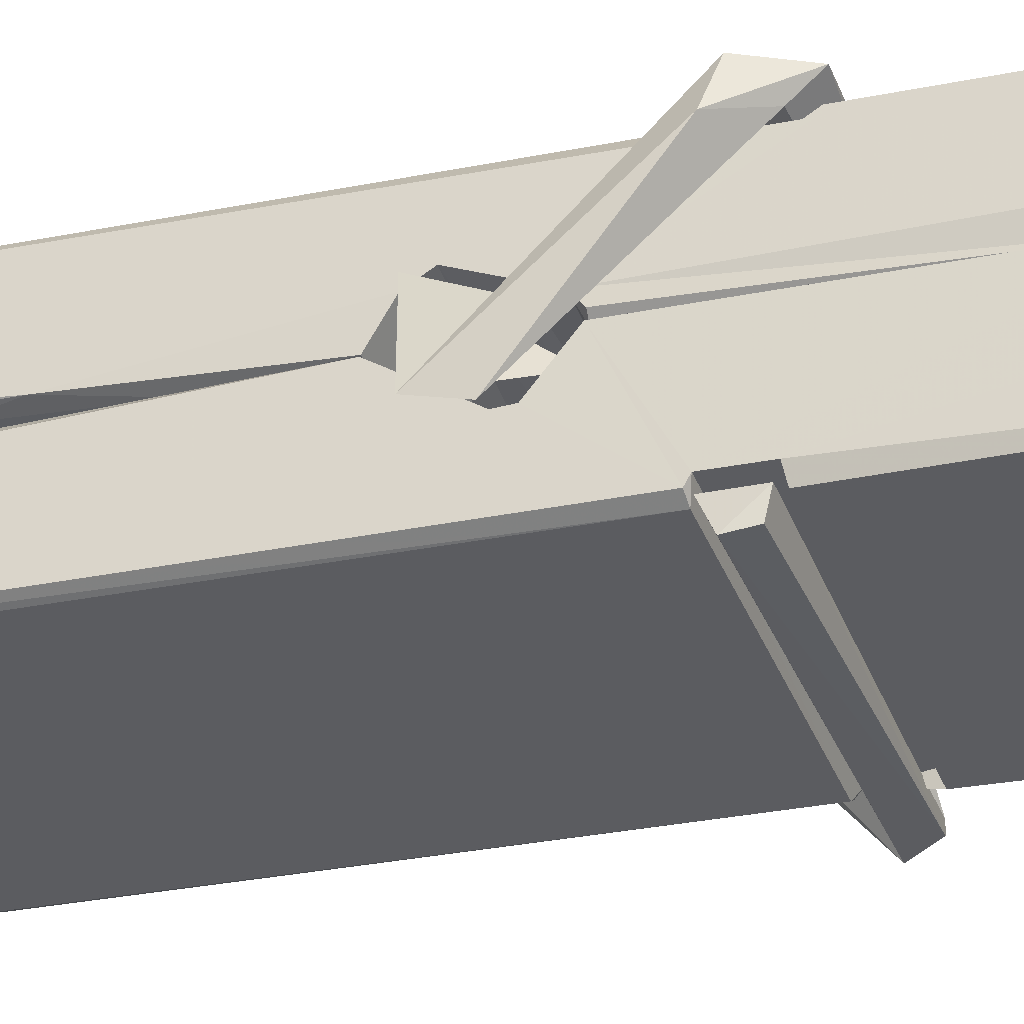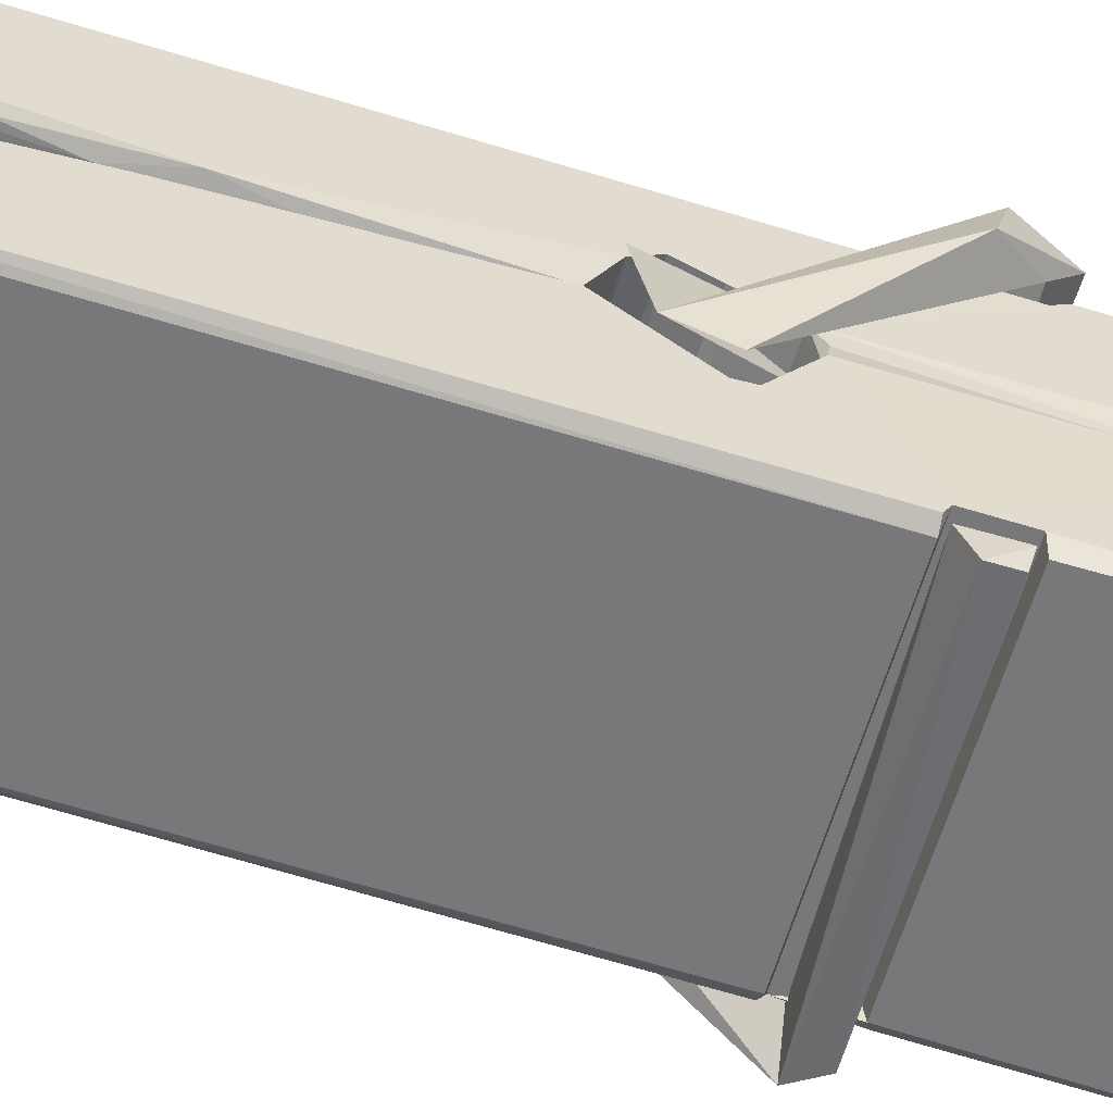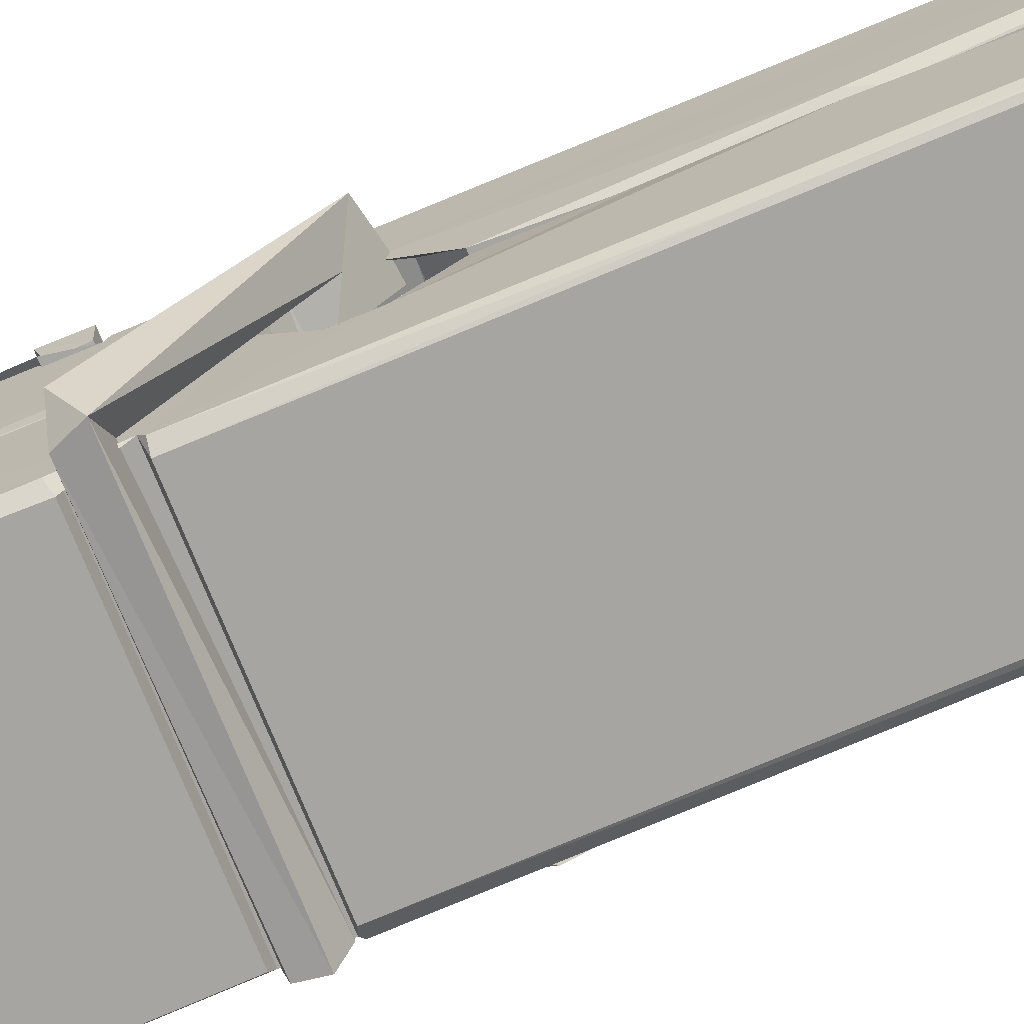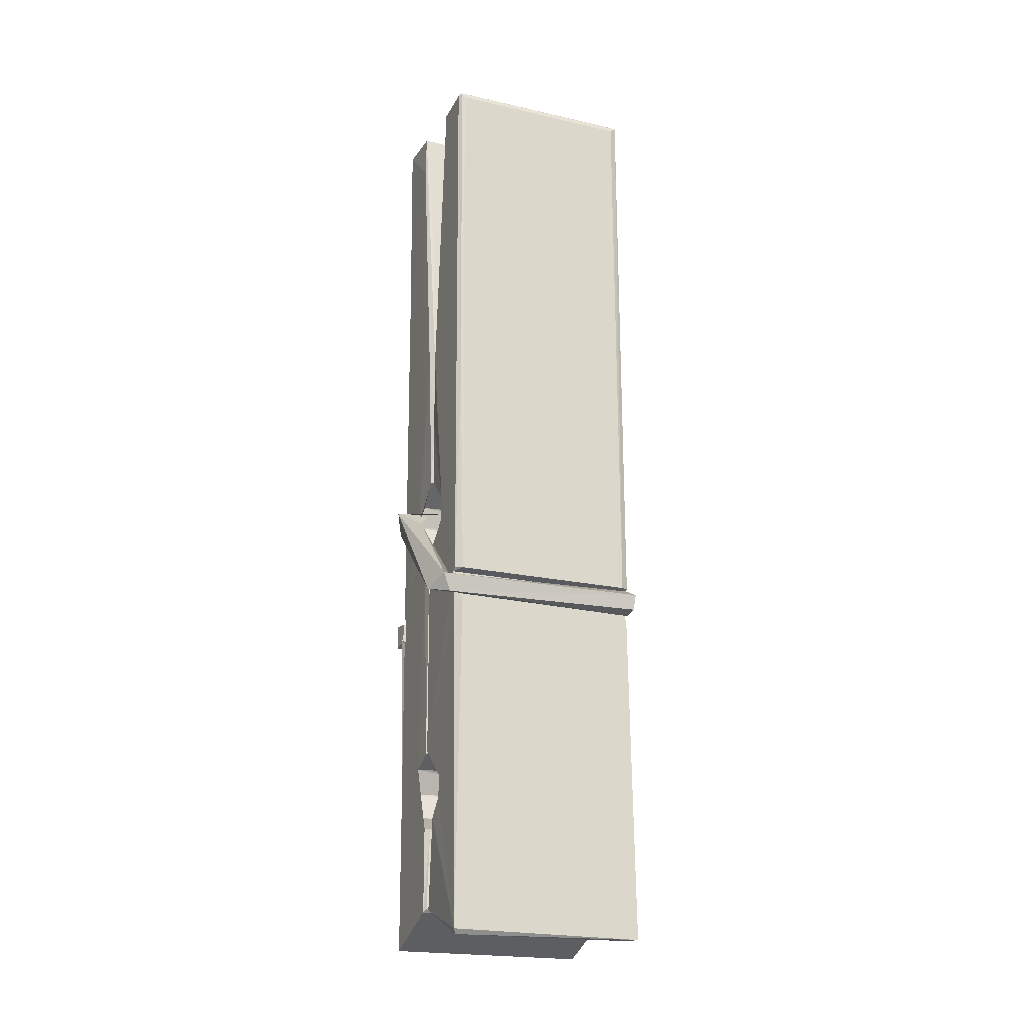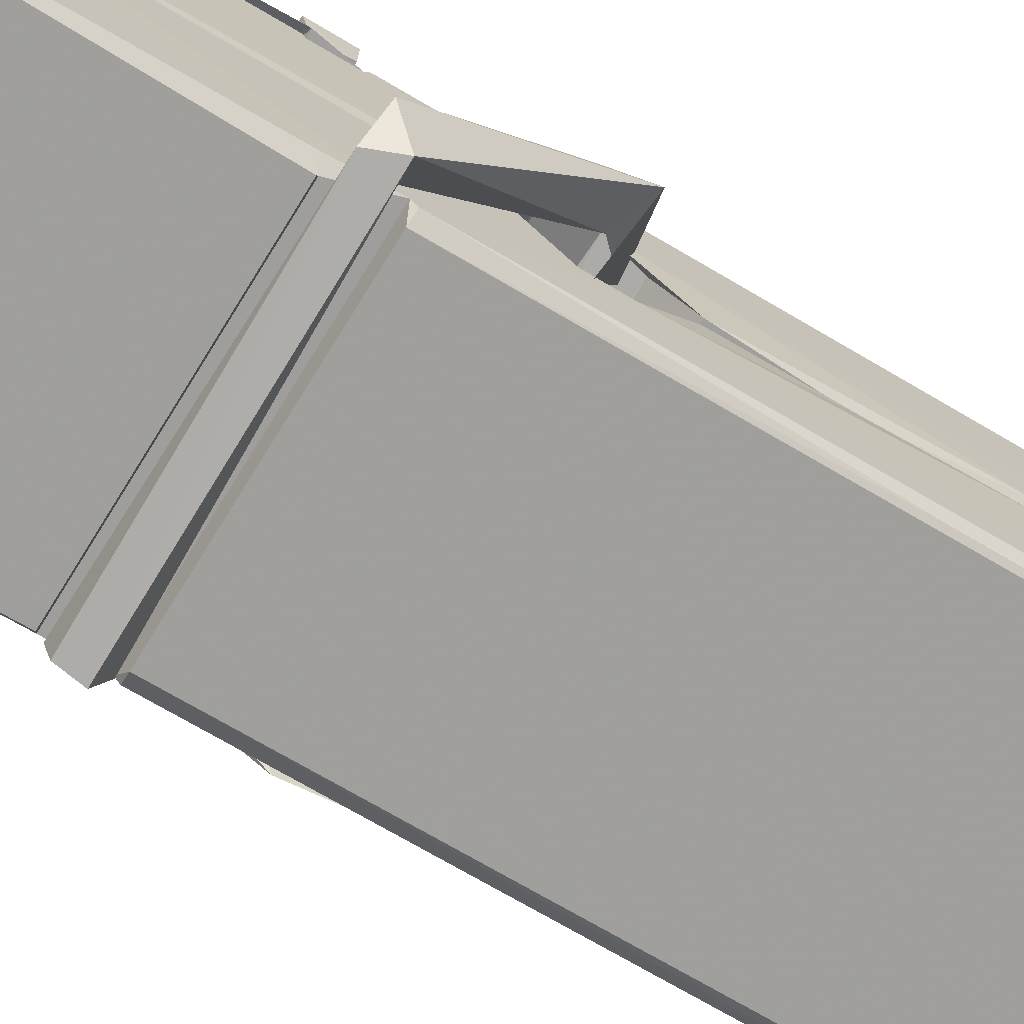
<metadata>
{"format":"obj","ext":"obj","renderer":"f3d","projection":"perspective","resolution":1024,"background":"white","views":[{"elev":-36.2,"azim":-69.0,"up":"+Z"},{"elev":-56.5,"azim":-104.4,"up":"+Z"},{"elev":-72.4,"azim":113.3,"up":"+Z"},{"elev":-16.2,"azim":157.6,"up":"+Y"},{"elev":-73.3,"azim":60.1,"up":"+Z"}]}
</metadata>
<code>
v 0.8852 0.2662 -1.28
v 1.049 0.3002 -1.339
v 0.887 0.2985 -1.34
v 0.8908 0.302 -1.341
v 0.8735 0.845 -1.295
v 0.8751 0.9242 -1.283
v 0.8727 1.021 -1.266
v 0.8778 0.8136 -1.301
v 1.031 1.022 -1.265
v 0.8717 1.017 -1.222
v 0.8715 0.7846 -1.302
v 0.8648 1.057 -1.259
v 1.045 0.4347 -1.33
v 0.8782 0.5404 -1.26
v 0.8758 0.6179 -1.307
v 0.8821 0.3686 -1.326
v 0.8822 0.3756 -1.314
v 0.8811 0.4236 -1.317
v 1.047 0.3822 -1.311
v 1.041 0.4028 -1.304
v 0.8868 0.3854 -1.307
v 1.04 0.6501 -1.287
v 1.036 0.6682 -1.291
v 0.8746 0.6686 -1.294
v 0.8753 0.6805 -1.313
v 1.038 0.6857 -1.315
v 0.8831 0.5637 -1.255
v 1.025 1.025 -1.267
v 1.028 1.061 -1.26
v 1.032 0.8176 -1.302
v 1.04 0.6284 -1.297
v 1.04 0.6184 -1.318
v 1.041 0.6222 -1.308
v 1.04 0.4376 -1.332
v 1.047 0.3026 -1.341
v 1.043 0.306 -1.342
v 1.046 0.5468 -1.265
v 0.8853 0.5404 -1.256
v 1.026 1.022 -1.224
v 1.028 0.9282 -1.284
v 0.8759 0.6386 -1.286
v 0.8843 0.4323 -1.331
v 0.8915 0.4037 -1.303
v 1.047 0.3701 -1.334
v 0.8797 0.7394 -1.309
v 1.034 0.7433 -1.311
v 0.8749 0.657 -1.287
v 0.8652 1.051 -1.224
v 0.8721 1.054 -1.22
v 1.03 1.058 -1.221
v 1.034 0.8987 -1.235
v 1.042 0.5692 -1.26
v 1.043 0.3672 -1.337
v 1.05 0.2708 -1.281
v 1.046 0.2718 -1.277
v 0.8905 0.2683 -1.276
v 0.884 0.2957 -1.337
v 1.036 0.8038 -1.3
v 1.046 0.4234 -1.312
v 0.8807 0.6126 -1.319
v 1.035 0.6164 -1.32
v 1.042 0.5668 -1.264
v 0.876 0.612 -1.315
v 1.043 0.5434 -1.262
v 1.038 0.5444 -1.257
v 0.8872 0.3631 -1.336
v 0.8775 0.5625 -1.263
v 0.8781 0.5425 -1.264
v 1.038 0.5677 -1.256
v 0.8678 1.061 -1.316
v 1.046 0.3018 -1.343
v 0.8744 0.8141 -1.309
v 0.8714 0.9255 -1.311
v 1.029 1.058 -1.32
v 1.029 1.063 -1.352
v 1.036 0.8049 -1.314
v 1.034 0.8183 -1.311
v 1.031 0.9303 -1.313
v 0.871 0.8005 -1.313
v 0.8806 0.4322 -1.332
v 1.045 0.4366 -1.333
v 1.047 0.3776 -1.353
v 0.8807 0.4139 -1.363
v 0.88 0.5552 -1.391
v 1.045 0.4274 -1.354
v 0.8786 0.6496 -1.347
v 1.036 0.6747 -1.338
v 0.8813 0.673 -1.334
v 1.039 0.662 -1.346
v 0.8741 0.6806 -1.315
v 0.8753 0.6322 -1.344
v 1.04 0.6299 -1.34
v 1.04 0.6417 -1.347
v 1.036 0.6858 -1.316
v 0.8762 0.6127 -1.319
v 0.8698 1.057 -1.355
v 1.03 0.8181 -1.31
v 1.046 0.3936 -1.364
v 1.036 0.5592 -1.392
v 1.033 0.7699 -1.376
v 1.023 1.061 -1.357
v 1.023 1.066 -1.327
v 1.026 1.063 -1.317
v 1.027 0.9301 -1.312
v 0.8746 0.6611 -1.344
v 1.046 0.4113 -1.366
v 0.8818 0.379 -1.358
v 0.8839 0.2984 -1.342
v 0.8762 0.7394 -1.311
v 1.035 0.7435 -1.312
v 1.035 0.5883 -1.39
v 0.864 1.061 -1.353
v 0.8697 1.063 -1.35
v 1.026 1.065 -1.355
v 1.041 0.5891 -1.386
v 1.042 0.5571 -1.388
v 1.048 0.2838 -1.412
v 0.89 0.2767 -1.403
v 0.8768 0.5564 -1.383
v 0.8644 1.053 -1.318
v 1.046 0.2794 -1.408
v 0.8821 0.5843 -1.389
v 0.8762 0.5844 -1.386
v 1.04 0.6173 -1.321
v 0.8762 0.5817 -1.381
v 0.8871 0.3639 -1.337
v 0.884 0.2775 -1.41
v 1.041 0.586 -1.382
v 1.036 0.5605 -1.384
v 0.8776 0.5818 -1.387
v 1.042 0.5801 -1.381
v 1.05 0.5642 -1.399
v 0.8776 0.5589 -1.389
v 1.064 0.5681 -1.383
v 0.8781 0.562 -1.402
v 0.8764 0.575 -1.404
v 1.045 0.5436 -1.248
v 1.044 0.5487 -1.263
v 1.044 0.6492 -1.304
v 0.8586 0.5631 -1.249
v 1.038 0.6457 -1.354
v 1.028 0.6632 -1.285
v 0.8823 0.6152 -1.332
v 0.8743 0.6688 -1.287
v 0.8616 0.664 -1.342
v 0.8622 0.6399 -1.35
v 0.853 0.5697 -1.273
v 0.8731 0.624 -1.312
v 0.8972 0.5494 -1.241
v 0.8733 0.5366 -1.25
v 0.8712 0.5496 -1.263
v 1.043 0.5639 -1.26
v 0.8742 0.5605 -1.252
v 1.044 0.564 -1.246
v 1.063 0.6584 -1.296
v 1.058 0.6386 -1.291
v 1.052 0.568 -1.375
v 1.056 0.5791 -1.401
f 49 29 12
f 8 5 6
f 5 7 6
f 7 40 6
f 40 8 6
f 58 30 29
f 58 29 9
f 12 5 11
f 18 15 42
f 15 63 42
f 20 59 19
f 38 14 1
f 18 43 17
f 18 59 43
f 17 43 21
f 22 23 26
f 41 31 15
f 15 32 60
f 7 5 12
f 50 9 29
f 48 10 49
f 28 12 29
f 28 29 40
f 29 30 40
f 23 24 26
f 22 47 23
f 47 24 23
f 41 22 31
f 18 13 59
f 43 59 20
f 19 17 21
f 21 20 19
f 44 16 19
f 16 17 19
f 54 57 2
f 69 52 51
f 39 51 50
f 28 7 12
f 30 8 40
f 40 7 28
f 25 45 26
f 25 26 24
f 47 22 41
f 31 33 15
f 33 32 15
f 34 13 42
f 42 13 18
f 43 20 21
f 36 35 3
f 36 3 4
f 57 3 2
f 3 35 2
f 10 39 50
f 10 50 49
f 25 11 45
f 11 5 8
f 11 8 45
f 45 8 30
f 26 45 46
f 45 30 46
f 58 22 26
f 26 46 58
f 46 30 58
f 51 39 69
f 39 10 69
f 25 24 11
f 47 67 48
f 67 27 48
f 48 27 10
f 51 9 50
f 22 9 51
f 52 22 51
f 64 37 55
f 55 56 54
f 54 56 1
f 4 3 66
f 36 4 66
f 36 66 53
f 35 36 53
f 35 53 2
f 56 55 38
f 66 3 57
f 1 18 17
f 14 18 1
f 15 18 14
f 47 11 24
f 11 47 48
f 12 11 48
f 49 12 48
f 29 49 50
f 9 22 58
f 31 22 52
f 31 52 33
f 64 19 59
f 19 64 44
f 2 44 64
f 2 64 54
f 57 54 1
f 32 61 60
f 33 13 32
f 62 33 52
f 47 41 15
f 15 60 63
f 60 61 42
f 34 42 61
f 32 13 34
f 32 34 61
f 33 59 13
f 64 59 33
f 38 55 65
f 55 37 65
f 14 68 15
f 60 42 63
f 66 16 44
f 66 44 53
f 2 53 44
f 55 54 64
f 38 1 56
f 17 57 1
f 57 17 16
f 66 57 16
f 15 68 67
f 62 37 64
f 68 37 62
f 68 62 67
f 64 33 62
f 52 69 62
f 67 62 69
f 67 69 27
f 47 15 67
f 69 10 27
f 37 38 65
f 38 37 68
f 68 14 38
f 82 117 71
f 75 76 74
f 76 77 78
f 76 78 74
f 78 103 74
f 73 72 79
f 73 79 120
f 83 85 106
f 83 80 85
f 83 106 98
f 83 98 107
f 106 116 98
f 105 86 91
f 87 94 89
f 112 123 122
f 123 90 105
f 90 88 105
f 70 73 120
f 103 78 104
f 78 77 97
f 78 97 104
f 88 94 87
f 89 86 105
f 105 87 89
f 93 86 89
f 117 116 99
f 115 100 111
f 96 111 101
f 111 100 101
f 100 114 101
f 72 73 104
f 73 70 103
f 73 103 104
f 104 97 72
f 90 109 94
f 94 88 90
f 105 88 87
f 92 91 93
f 91 86 93
f 95 91 92
f 92 124 95
f 95 81 80
f 80 81 85
f 98 82 107
f 107 82 126
f 108 71 118
f 127 121 117
f 114 112 96
f 114 96 101
f 102 103 70
f 72 97 110
f 72 110 109
f 110 94 109
f 97 77 110
f 89 94 110
f 89 110 76
f 110 77 76
f 122 111 96
f 96 112 122
f 79 72 109
f 109 90 79
f 127 84 119
f 113 112 114
f 114 102 113
f 75 102 114
f 75 114 100
f 75 100 115
f 121 127 118
f 126 71 108
f 84 127 117
f 99 84 117
f 127 83 107
f 127 119 83
f 95 123 91
f 91 123 105
f 90 123 112
f 90 112 79
f 112 120 79
f 112 70 120
f 70 112 113
f 70 113 102
f 102 75 103
f 103 75 74
f 76 75 89
f 75 115 89
f 115 93 89
f 81 128 116
f 106 85 81
f 106 81 116
f 98 116 117
f 98 117 82
f 121 71 117
f 71 121 118
f 127 108 118
f 92 93 124
f 93 115 124
f 123 95 125
f 81 95 124
f 128 81 124
f 124 115 128
f 128 115 111
f 111 122 125
f 111 125 128
f 122 123 125
f 80 83 119
f 71 126 82
f 127 107 108
f 107 126 108
f 119 129 128
f 128 125 119
f 80 125 95
f 125 80 119
f 99 116 128
f 99 128 129
f 99 129 119
f 119 84 99
f 131 158 130
f 132 136 158
f 132 134 133
f 130 136 133
f 132 133 135
f 136 132 135
f 130 158 136
f 149 137 154
f 154 152 153
f 155 134 158
f 158 131 139
f 151 148 153
f 147 146 151
f 155 142 156
f 156 142 139
f 155 139 142
f 142 155 141
f 141 155 142
f 145 144 143
f 145 143 144
f 148 145 144
f 144 145 148
f 146 145 148
f 147 145 146
f 146 148 151
f 147 140 145
f 156 139 131
f 134 155 156
f 155 158 139
f 145 140 148
f 147 150 140
f 150 147 151
f 150 149 140
f 140 153 148
f 153 140 154
f 154 140 149
f 151 138 150
f 153 152 151
f 138 152 137
f 137 152 154
f 150 137 149
f 137 150 138
f 138 151 152
f 157 134 156
f 157 156 131
f 157 131 134
f 132 158 134
f 134 131 133
f 131 130 133
f 133 136 135
f 49 29 12
f 8 5 6
f 5 7 6
f 7 40 6
f 40 8 6
f 58 30 29
f 58 29 9
f 12 5 11
f 18 15 42
f 15 63 42
f 20 59 19
f 38 14 1
f 18 43 17
f 18 59 43
f 17 43 21
f 22 23 26
f 41 31 15
f 15 32 60
f 7 5 12
f 50 9 29
f 48 10 49
f 28 12 29
f 28 29 40
f 29 30 40
f 23 24 26
f 22 47 23
f 47 24 23
f 41 22 31
f 18 13 59
f 43 59 20
f 19 17 21
f 21 20 19
f 44 16 19
f 16 17 19
f 54 57 2
f 69 52 51
f 39 51 50
f 28 7 12
f 30 8 40
f 40 7 28
f 25 45 26
f 25 26 24
f 47 22 41
f 31 33 15
f 33 32 15
f 34 13 42
f 42 13 18
f 43 20 21
f 36 35 3
f 36 3 4
f 57 3 2
f 3 35 2
f 10 39 50
f 10 50 49
f 25 11 45
f 11 5 8
f 11 8 45
f 45 8 30
f 26 45 46
f 45 30 46
f 58 22 26
f 26 46 58
f 46 30 58
f 51 39 69
f 39 10 69
f 25 24 11
f 47 67 48
f 67 27 48
f 48 27 10
f 51 9 50
f 22 9 51
f 52 22 51
f 64 37 55
f 55 56 54
f 54 56 1
f 4 3 66
f 36 4 66
f 36 66 53
f 35 36 53
f 35 53 2
f 56 55 38
f 66 3 57
f 1 18 17
f 14 18 1
f 15 18 14
f 47 11 24
f 11 47 48
f 12 11 48
f 49 12 48
f 29 49 50
f 9 22 58
f 31 22 52
f 31 52 33
f 64 19 59
f 19 64 44
f 2 44 64
f 2 64 54
f 57 54 1
f 32 61 60
f 33 13 32
f 62 33 52
f 47 41 15
f 15 60 63
f 60 61 42
f 34 42 61
f 32 13 34
f 32 34 61
f 33 59 13
f 64 59 33
f 38 55 65
f 55 37 65
f 14 68 15
f 60 42 63
f 66 16 44
f 66 44 53
f 2 53 44
f 55 54 64
f 38 1 56
f 17 57 1
f 57 17 16
f 66 57 16
f 15 68 67
f 62 37 64
f 68 37 62
f 68 62 67
f 64 33 62
f 52 69 62
f 67 62 69
f 67 69 27
f 47 15 67
f 69 10 27
f 37 38 65
f 38 37 68
f 68 14 38
f 82 117 71
f 75 76 74
f 76 77 78
f 76 78 74
f 78 103 74
f 73 72 79
f 73 79 120
f 83 85 106
f 83 80 85
f 83 106 98
f 83 98 107
f 106 116 98
f 105 86 91
f 87 94 89
f 112 123 122
f 123 90 105
f 90 88 105
f 70 73 120
f 103 78 104
f 78 77 97
f 78 97 104
f 88 94 87
f 89 86 105
f 105 87 89
f 93 86 89
f 117 116 99
f 115 100 111
f 96 111 101
f 111 100 101
f 100 114 101
f 72 73 104
f 73 70 103
f 73 103 104
f 104 97 72
f 90 109 94
f 94 88 90
f 105 88 87
f 92 91 93
f 91 86 93
f 95 91 92
f 92 124 95
f 95 81 80
f 80 81 85
f 98 82 107
f 107 82 126
f 108 71 118
f 127 121 117
f 114 112 96
f 114 96 101
f 102 103 70
f 72 97 110
f 72 110 109
f 110 94 109
f 97 77 110
f 89 94 110
f 89 110 76
f 110 77 76
f 122 111 96
f 96 112 122
f 79 72 109
f 109 90 79
f 127 84 119
f 113 112 114
f 114 102 113
f 75 102 114
f 75 114 100
f 75 100 115
f 121 127 118
f 126 71 108
f 84 127 117
f 99 84 117
f 127 83 107
f 127 119 83
f 95 123 91
f 91 123 105
f 90 123 112
f 90 112 79
f 112 120 79
f 112 70 120
f 70 112 113
f 70 113 102
f 102 75 103
f 103 75 74
f 76 75 89
f 75 115 89
f 115 93 89
f 81 128 116
f 106 85 81
f 106 81 116
f 98 116 117
f 98 117 82
f 121 71 117
f 71 121 118
f 127 108 118
f 92 93 124
f 93 115 124
f 123 95 125
f 81 95 124
f 128 81 124
f 124 115 128
f 128 115 111
f 111 122 125
f 111 125 128
f 122 123 125
f 80 83 119
f 71 126 82
f 127 107 108
f 107 126 108
f 119 129 128
f 128 125 119
f 80 125 95
f 125 80 119
f 99 116 128
f 99 128 129
f 99 129 119
f 119 84 99
f 131 158 130
f 132 136 158
f 132 134 133
f 130 136 133
f 132 133 135
f 136 132 135
f 130 158 136
f 149 137 154
f 154 152 153
f 155 134 158
f 158 131 139
f 151 148 153
f 147 146 151
f 155 142 156
f 156 142 139
f 155 139 142
f 142 155 141
f 141 155 142
f 145 144 143
f 145 143 144
f 148 145 144
f 144 145 148
f 146 145 148
f 147 145 146
f 146 148 151
f 147 140 145
f 156 139 131
f 134 155 156
f 155 158 139
f 145 140 148
f 147 150 140
f 150 147 151
f 150 149 140
f 140 153 148
f 153 140 154
f 154 140 149
f 151 138 150
f 153 152 151
f 138 152 137
f 137 152 154
f 150 137 149
f 137 150 138
f 138 151 152
f 157 134 156
f 157 156 131
f 157 131 134
f 132 158 134
f 134 131 133
f 131 130 133
f 133 136 135

</code>
